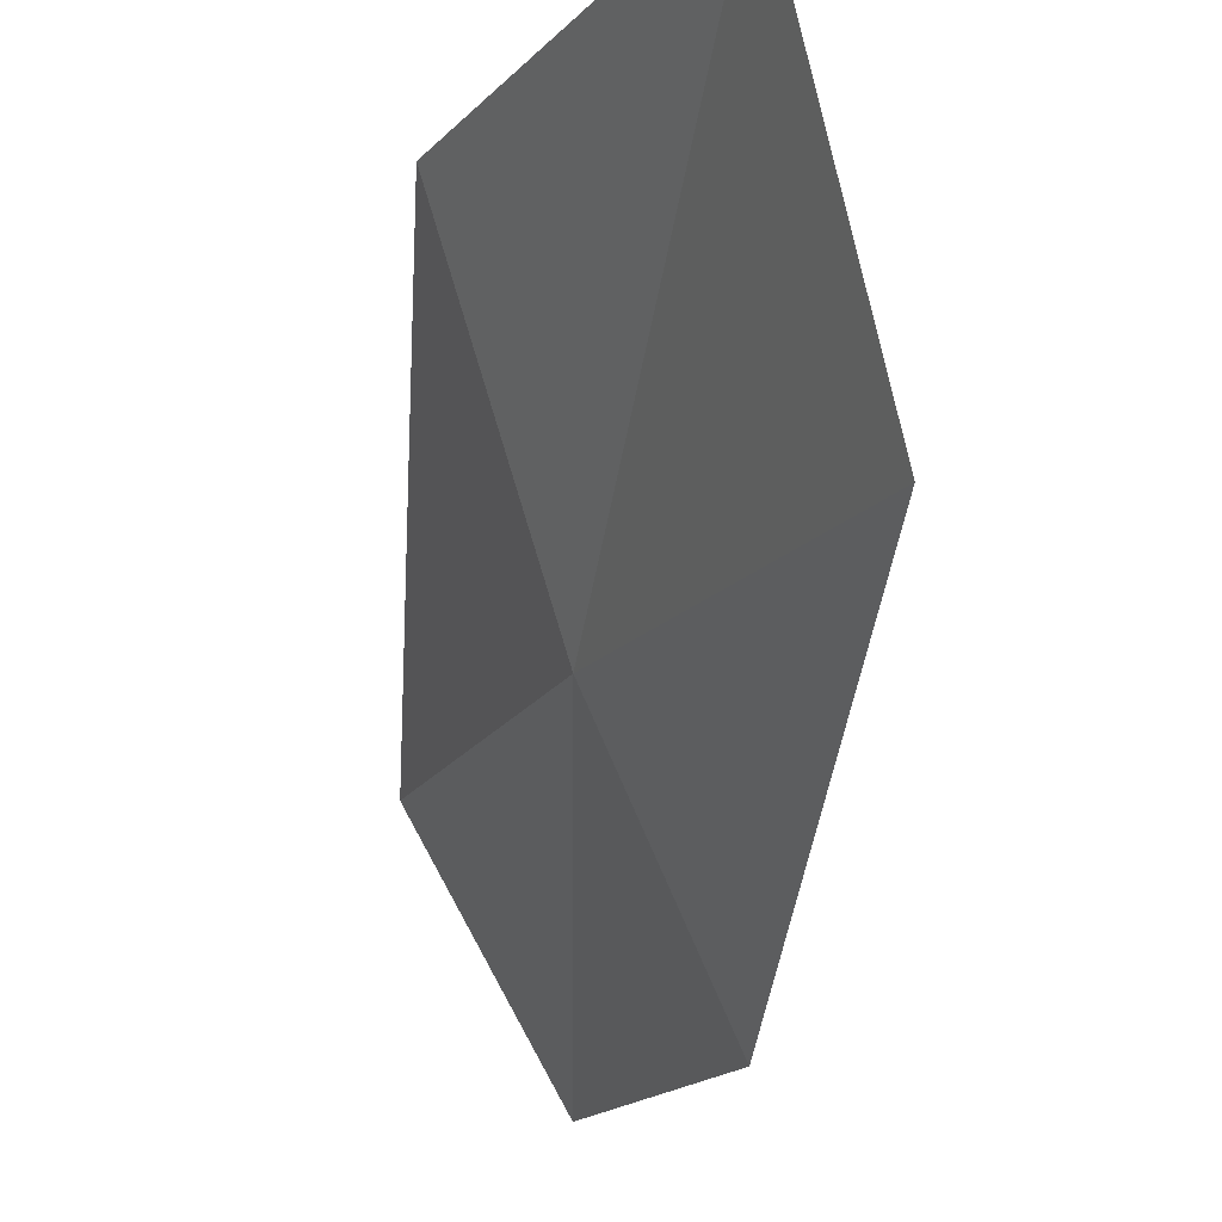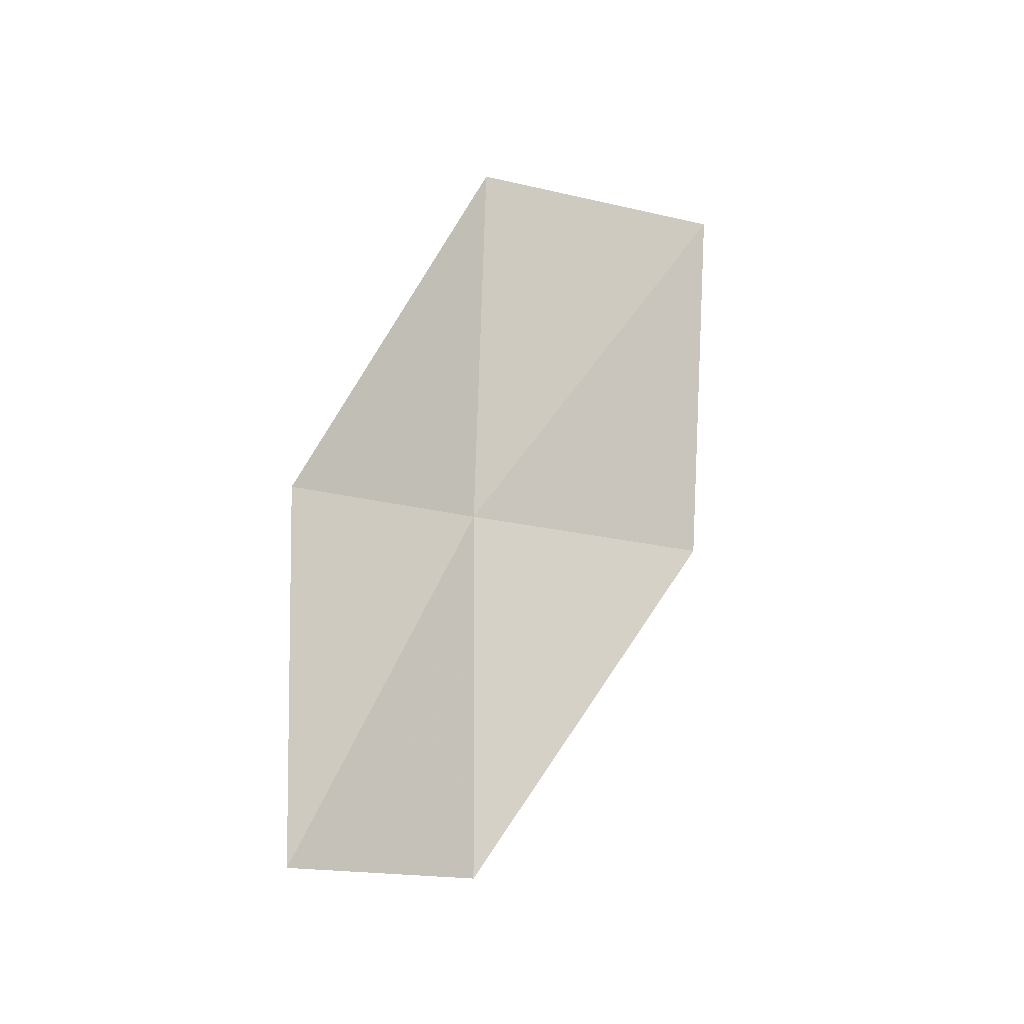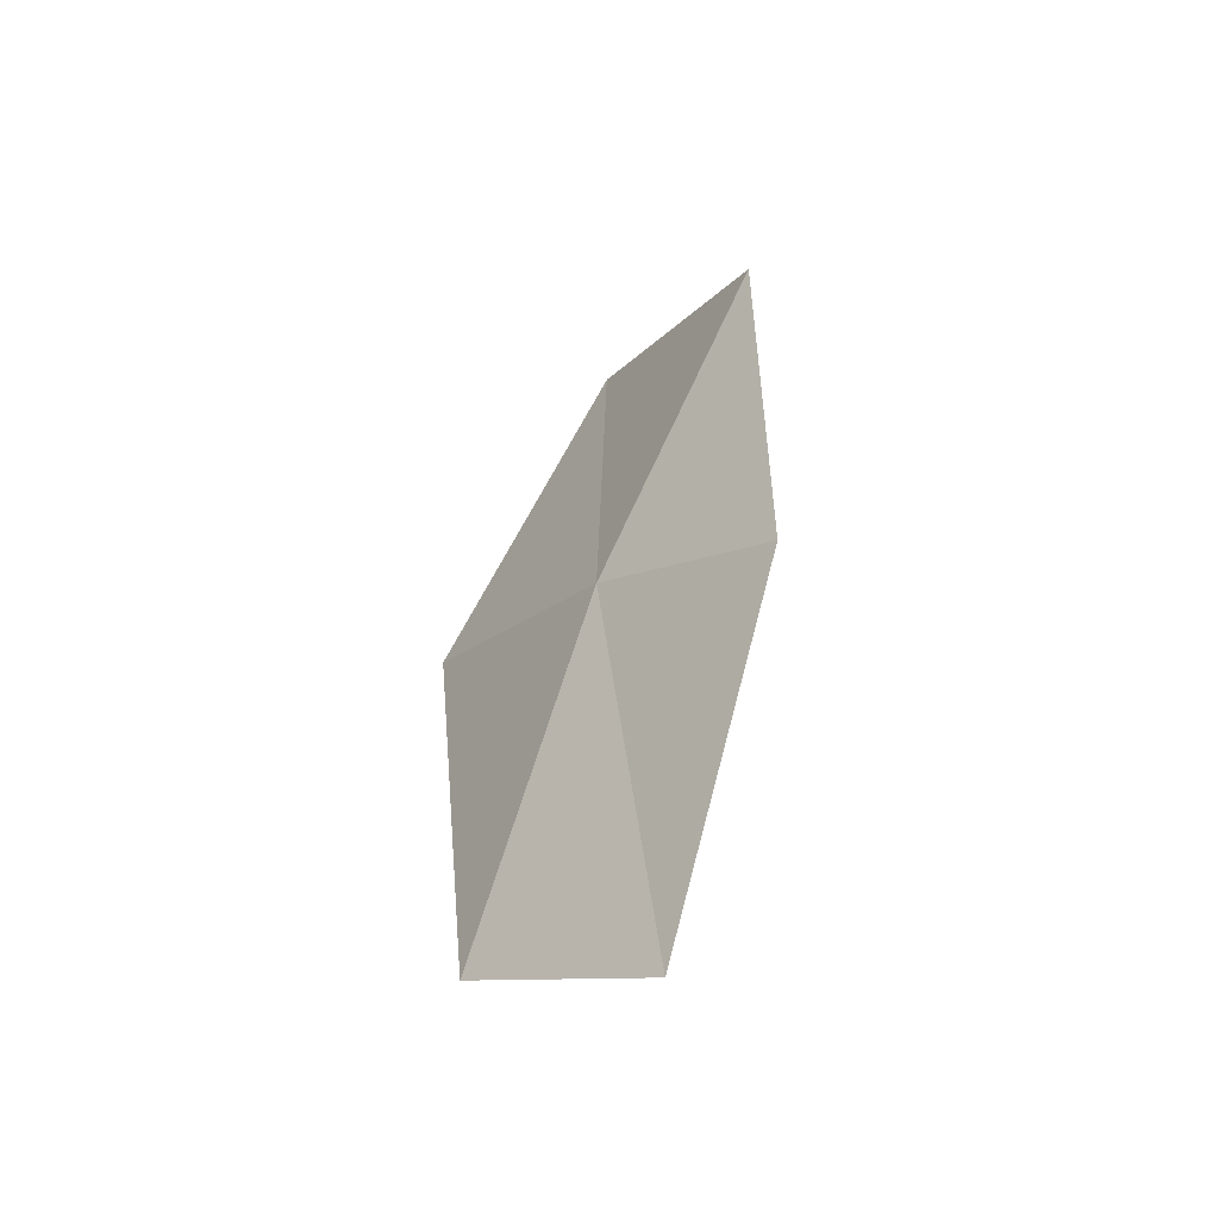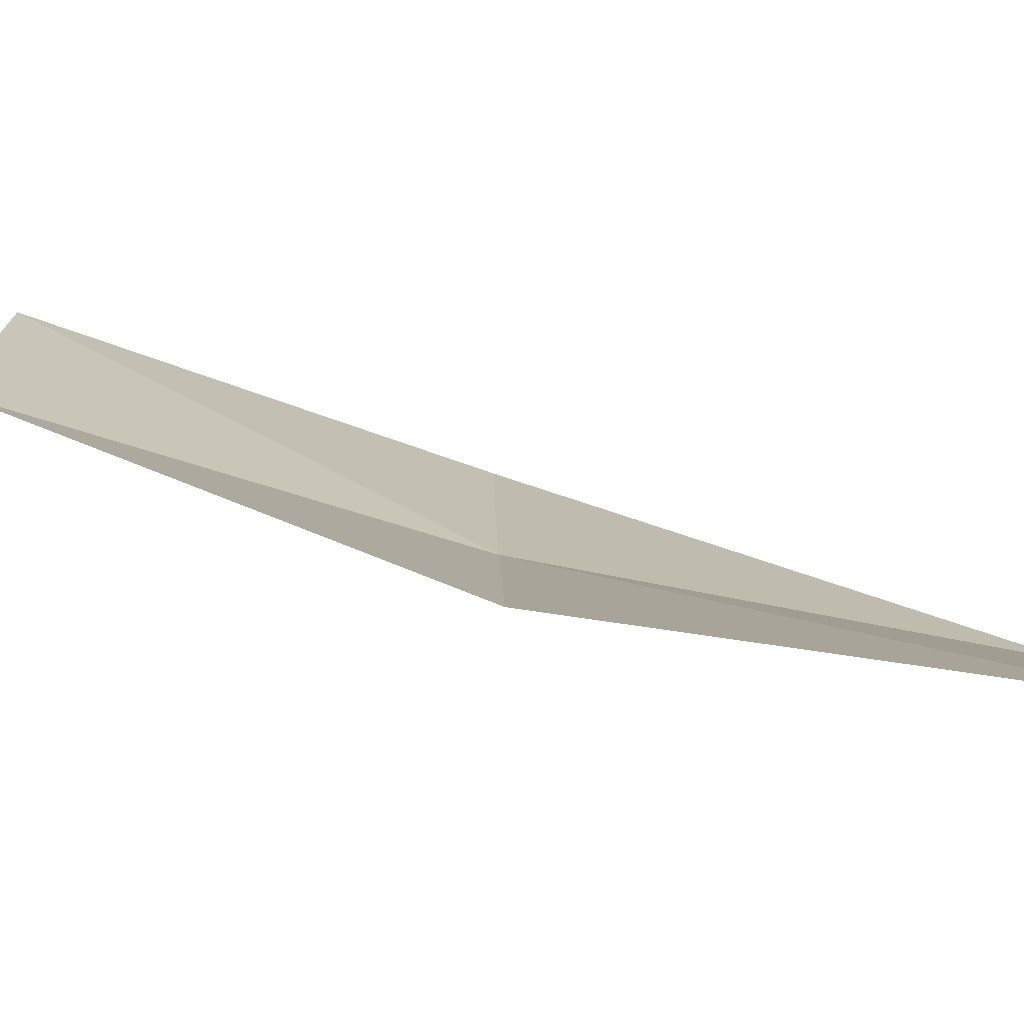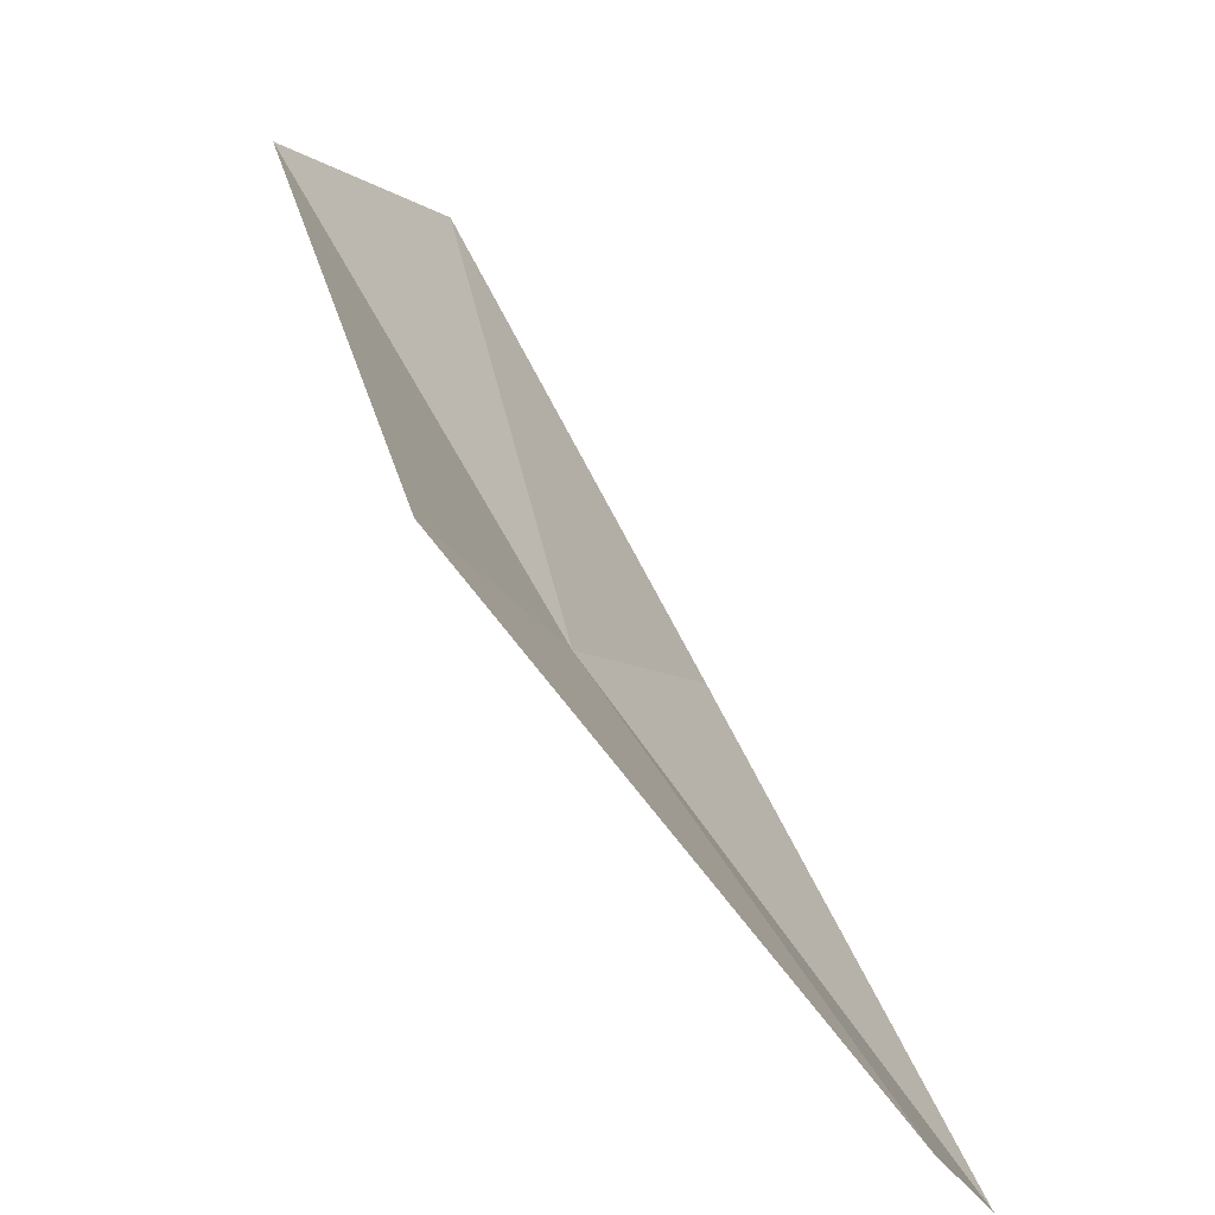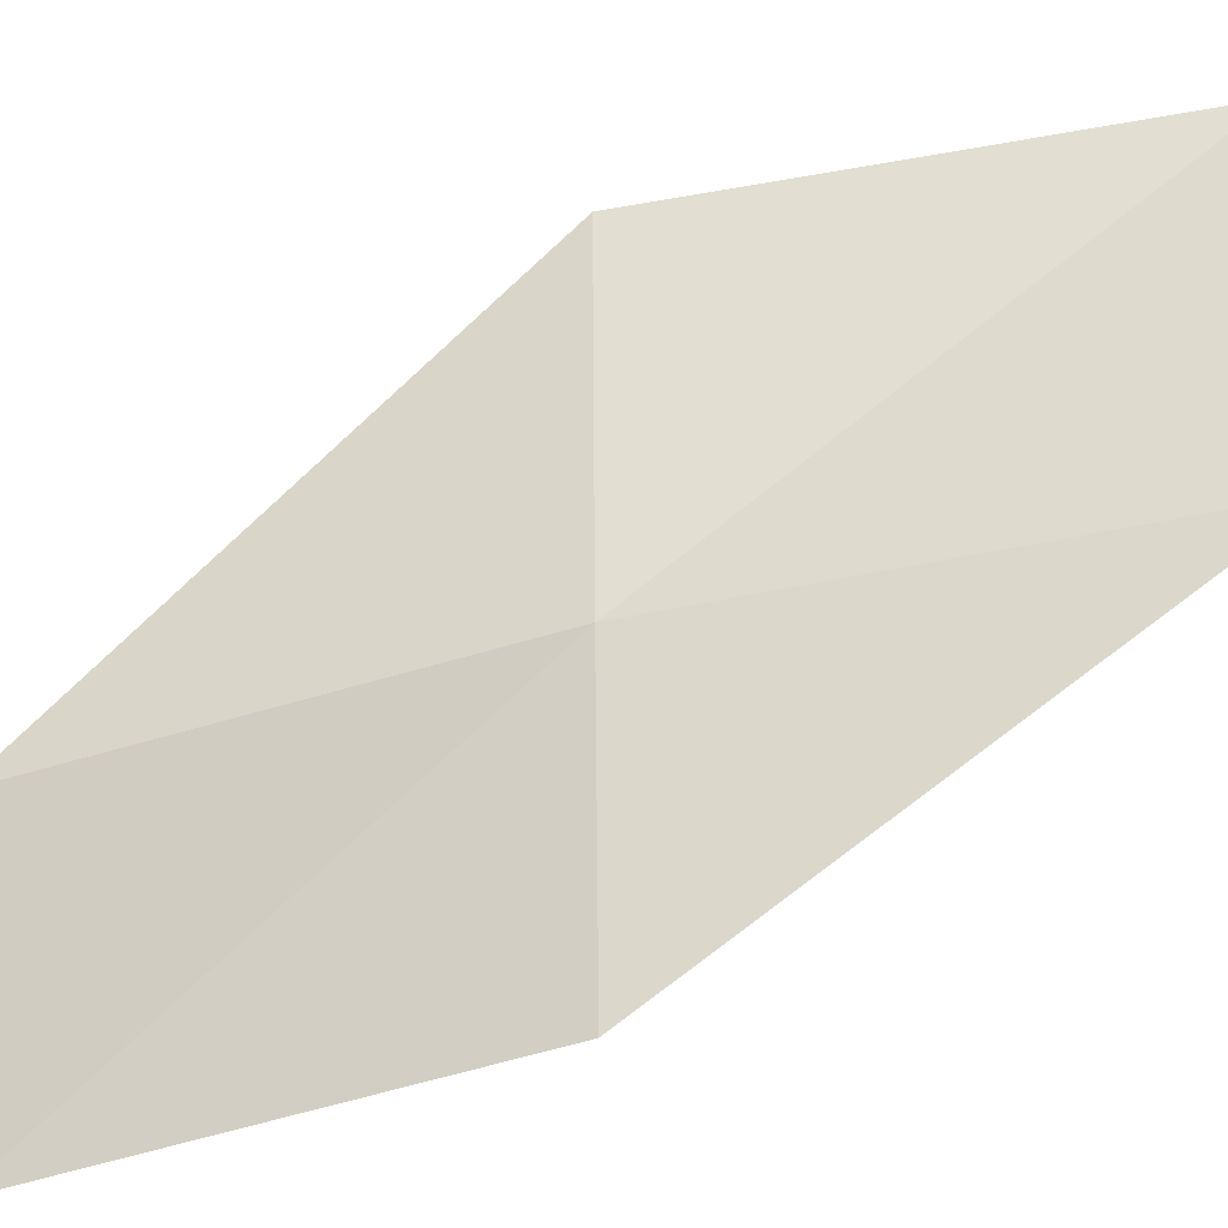
<metadata>
{"format":"obj","ext":"obj","renderer":"f3d","projection":"perspective","resolution":1024,"background":"white","views":[{"elev":-18.3,"azim":178.0,"up":"+Z"},{"elev":-36.2,"azim":-103.3,"up":"+Y"},{"elev":-31.0,"azim":166.3,"up":"+Y"},{"elev":73.6,"azim":121.7,"up":"+Z"},{"elev":60.5,"azim":167.2,"up":"+Z"},{"elev":-57.5,"azim":125.6,"up":"+Z"}]}
</metadata>
<code>
v 11.76 8.001 2.027
v 12.15 6.606 2.129
v 11.72 6.369 1.38
v 11.38 7.744 1.254
v 12.1 8.234 3.081
v 11.21 9.385 1.944
v 11.48 9.616 3.018
f 1 3 2
f 1 4 3
f 1 2 5
f 1 6 4
f 1 5 7
f 1 7 6

</code>
